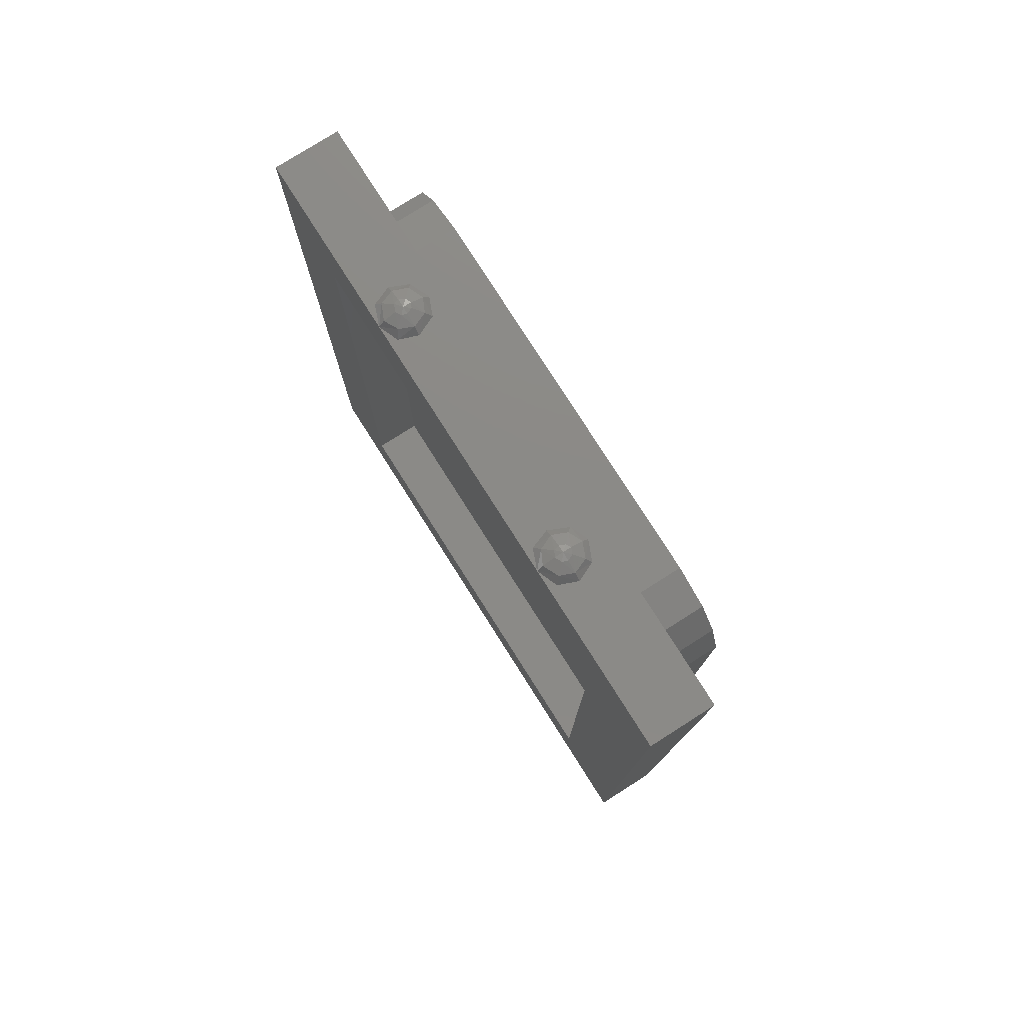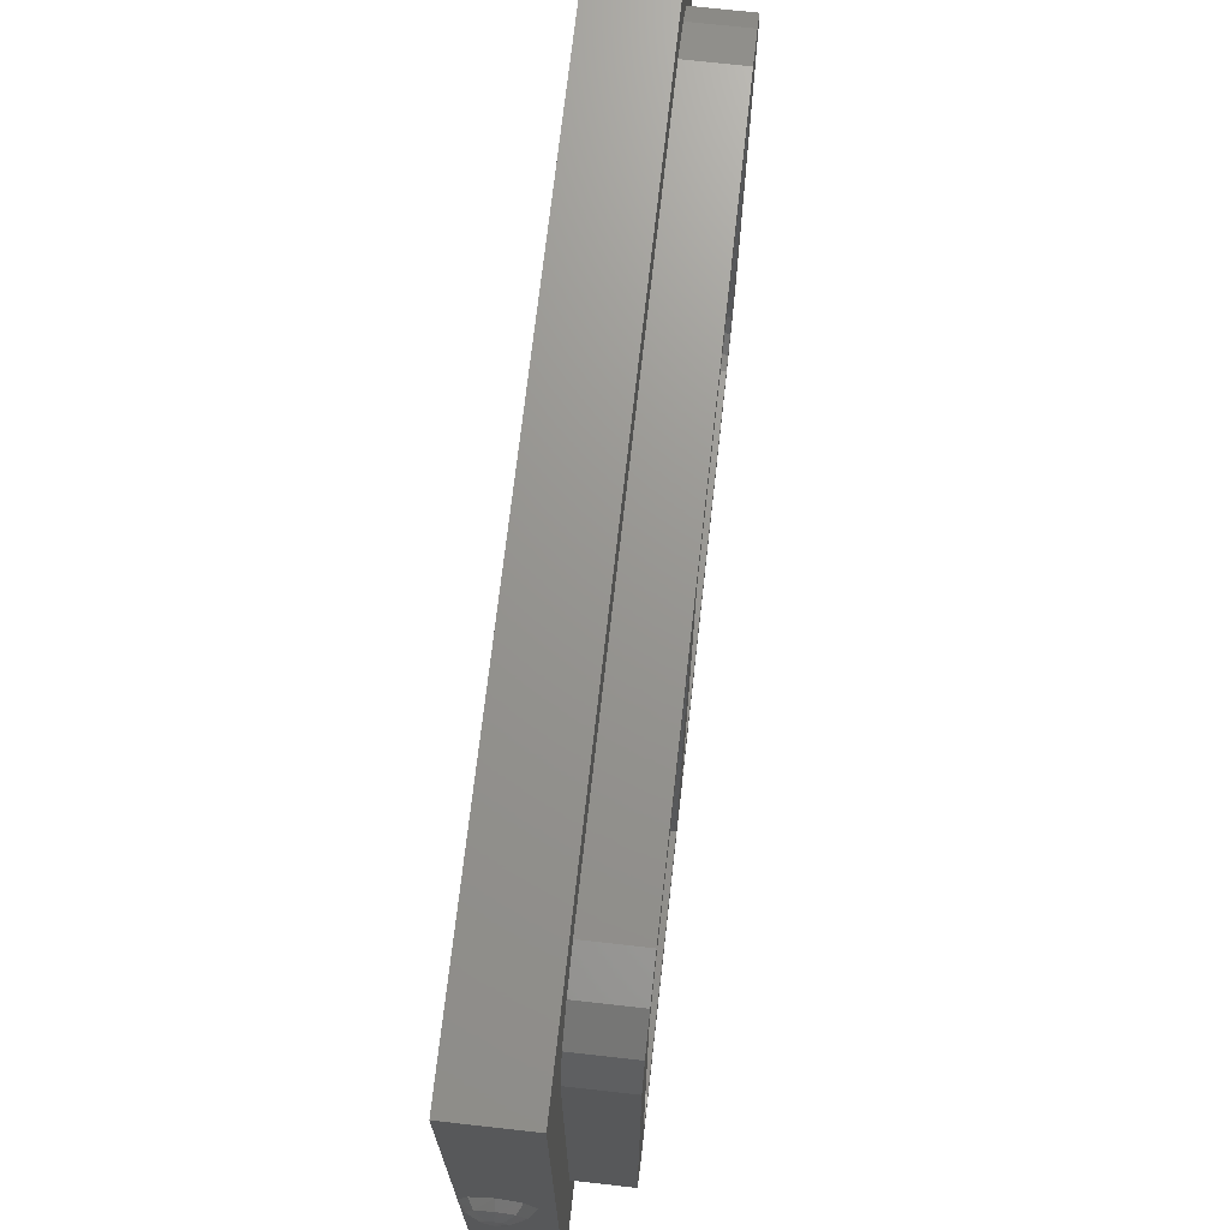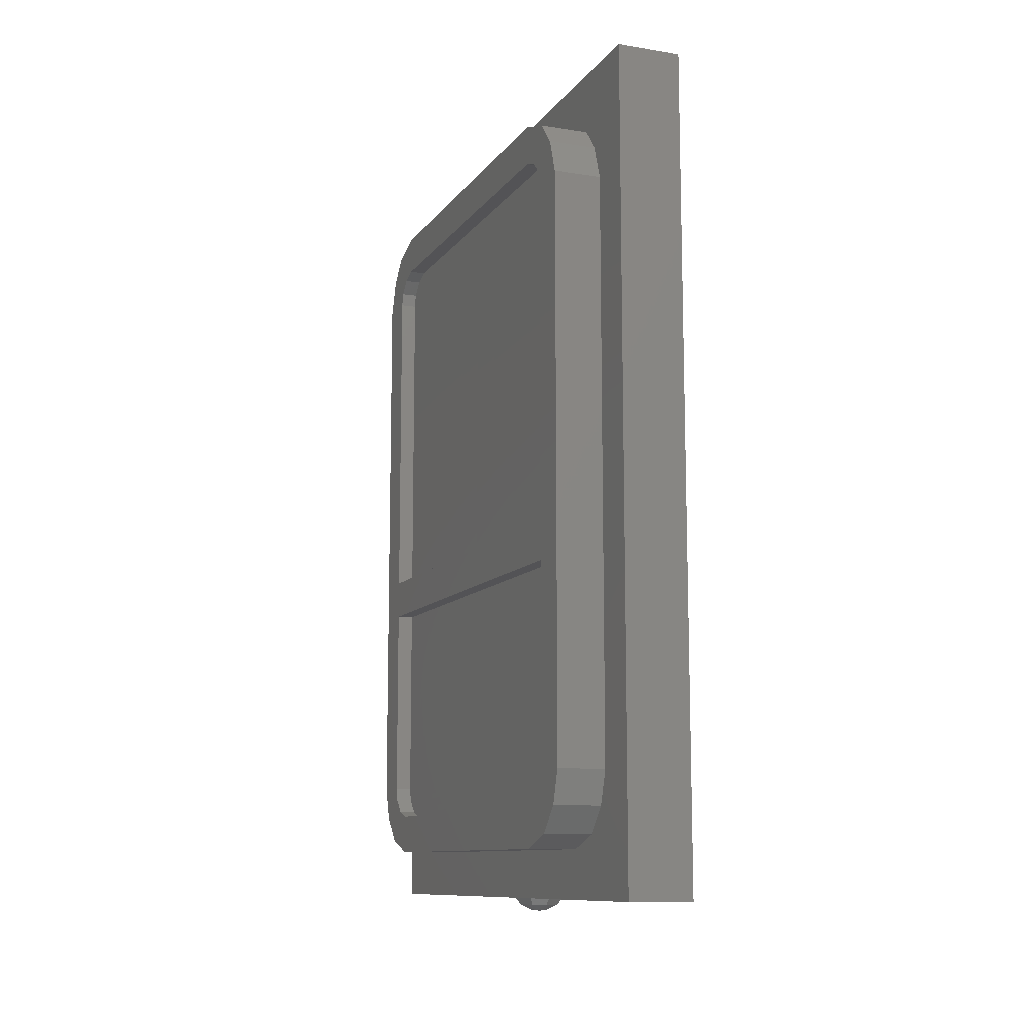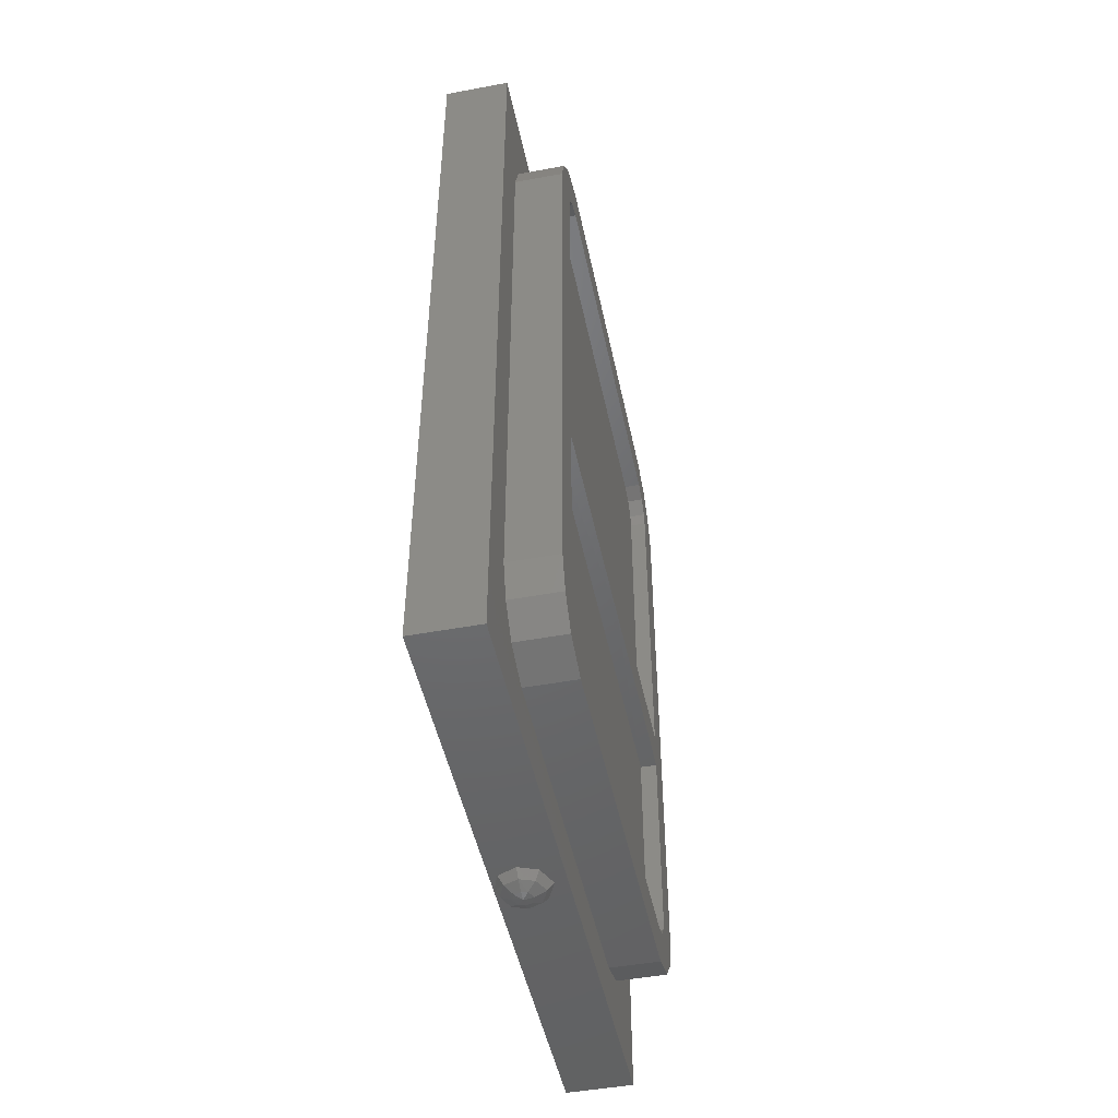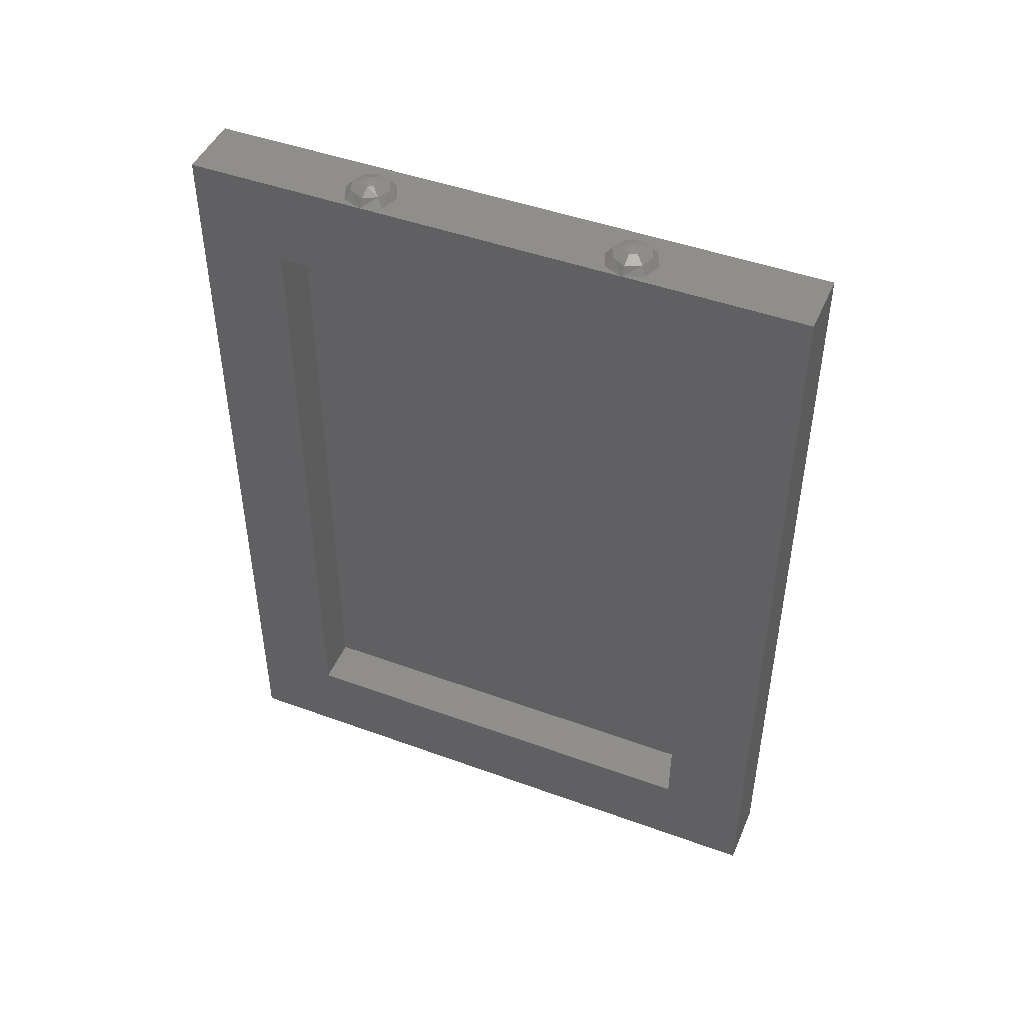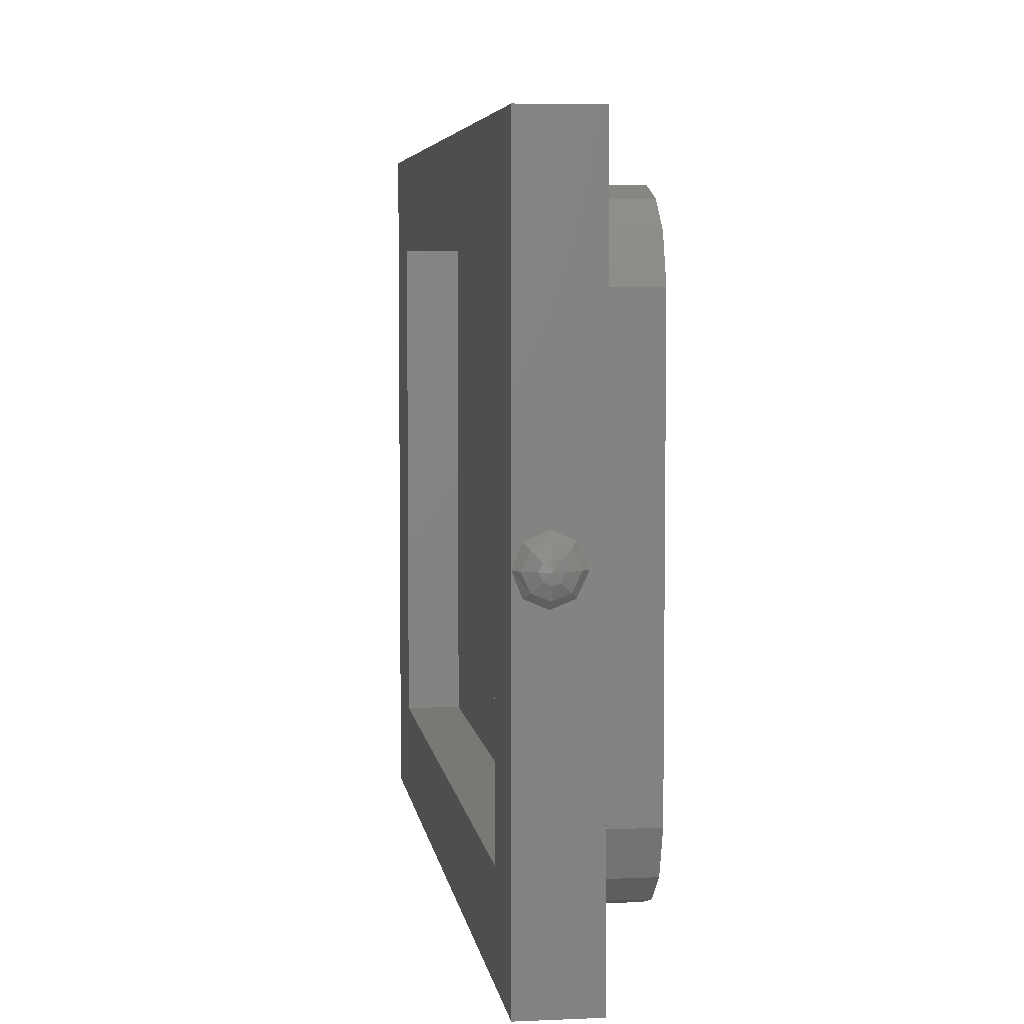
<metadata>
{"format":"stl","ext":"stl","renderer":"f3d","projection":"perspective","resolution":1024,"background":"white","views":[{"elev":77.9,"azim":-32.4,"up":"+Y"},{"elev":70.7,"azim":6.4,"up":"+Z"},{"elev":-10.8,"azim":158.6,"up":"+Y"},{"elev":-48.2,"azim":11.7,"up":"+Y"},{"elev":46.3,"azim":-67.4,"up":"+Y"},{"elev":5.4,"azim":-7.8,"up":"+Z"}]}
</metadata>
<code>
# stl→obj: 188 verts, 312 faces
v -0.02008 -4.667 -2.204
v -8e-05 -4.671 -2.184
v -0.0294 -4.667 -2.184
v -0.00012 -4.667 -2.213
v 0.01784 -4.666 -2.208
v 0.02968 -4.666 -2.184
v -0.04352 -4.651 -2.229
v -0.06384 -4.65 -2.184
v -0.00012 -4.651 -2.246
v 0.042 -4.651 -2.23
v 0.0644 -4.649 -2.184
v -0.08004 -4.628 -2.184
v -0.05684 -4.628 -2.243
v -0.00084 -4.628 -2.267
v 0.0554 -4.628 -2.244
v 0.08328 -4.628 -2.184
v -0.02008 -4.667 -2.164
v -0.00012 -4.667 -2.155
v 0.01784 -4.666 -2.16
v -0.04352 -4.651 -2.139
v -0.00012 -4.651 -2.122
v 0.042 -4.651 -2.138
v -0.05684 -4.628 -2.125
v -0.00084 -4.628 -2.101
v 0.0554 -4.628 -2.124
v 0.27 -4.359 -2.952
v 0.12 -4.439 -2.882
v 0.12 -4.359 -2.952
v 0.27 -4.439 -2.882
v 0.27 -2.355 -2.947
v 0.12 -2.463 -2.984
v 0.12 -2.355 -2.947
v 0.27 -2.463 -2.984
v 0.27 -2.24 -2.764
v 0.12 -2.24 -2.184
v 0.27 -2.24 -2.184
v 0.12 -2.24 -2.764
v 0.27 -2.28 -2.882
v 0.12 -2.28 -2.882
v 0.12 -4.256 -2.984
v 0.27 -4.256 -2.984
v 0.27 -4.48 -2.764
v 0.12 -4.48 -2.764
v 0.12 -4.48 -2.184
v 0.27 -4.48 -2.184
v 0.27 -4.358 -2.764
v 0.27 -4.34 -2.818
v 0.27 -4.297 -2.856
v 0.27 -2.363 -2.764
v 0.27 -2.363 -2.184
v 0.27 -2.382 -2.818
v 0.27 -2.422 -2.856
v 0.27 -2.463 -2.864
v 0.27 -4.256 -2.864
v 0.27 -4.358 -2.184
v 0.22 -4.358 -2.764
v 0.22 -4.358 -2.184
v 0.22 -4.34 -2.818
v 0.22 -4.297 -2.856
v 0.22 -4.256 -2.864
v 0.22 -2.463 -2.864
v 0.22 -2.422 -2.856
v 0.22 -2.382 -2.818
v 0.22 -2.363 -2.764
v 0.22 -2.363 -2.184
v 0.2198 -2.463 -2.184
v 0.2199 -4.256 -2.184
v 0.2199 -4.297 -2.184
v 0.22 -4.34 -2.184
v 0.22 -2.382 -2.184
v 0.2199 -2.422 -2.184
v 0.27 -3.638 -2.184
v 0.22 -3.638 -2.864
v 0.27 -3.638 -2.864
v 0.22 -3.638 -2.184
v 0.27 -3.517 -2.864
v 0.27 -3.517 -2.184
v 0.22 -3.517 -2.864
v 0.2186 -3.517 -2.184
v 0.12 -2.093 -3.132
v 0.12 -4.628 -2.184
v 0.12 -4.628 -3.132
v 0.12 -2.093 -2.184
v -0.08004 -4.628 -3.132
v -0.08004 -2.093 -2.184
v -0.08004 -2.093 -3.132
v -0.08004 -4.358 -2.864
v -0.08004 -4.358 -2.184
v -0.08004 -2.363 -2.864
v -0.08004 -2.363 -2.184
v 0.06996 -4.358 -2.864
v 0.06996 -2.363 -2.184
v 0.06996 -2.363 -2.864
v 0.06996 -4.358 -2.184
v 0.01804 -2.053 -2.602
v -8e-05 -2.049 -2.584
v 0.02564 -2.053 -2.584
v -8e-05 -2.053 -2.61
v -0.01612 -2.053 -2.605
v -0.02592 -2.053 -2.584
v 0.06176 -2.068 -2.584
v 0.04324 -2.068 -2.629
v -4e-05 -2.068 -2.646
v -0.04172 -2.068 -2.629
v -0.06288 -2.068 -2.584
v 0.08104 -2.093 -2.584
v 0.05604 -2.093 -2.643
v -8e-05 -2.093 -2.667
v -0.0562 -2.093 -2.644
v -0.08004 -2.093 -2.584
v 0.01804 -2.053 -2.57
v -8e-05 -2.053 -2.563
v -0.01612 -2.053 -2.567
v 0.04324 -2.068 -2.544
v -4e-05 -2.068 -2.526
v -0.04172 -2.068 -2.543
v 0.059 -2.093 -2.531
v -8e-05 -2.093 -2.505
v -0.0562 -2.093 -2.525
v 0.12 -4.439 -1.486
v 0.27 -4.359 -1.416
v 0.12 -4.359 -1.416
v 0.27 -4.439 -1.486
v 0.12 -2.463 -1.384
v 0.27 -2.355 -1.421
v 0.12 -2.355 -1.421
v 0.27 -2.463 -1.384
v 0.27 -2.24 -1.604
v 0.12 -2.24 -1.604
v 0.27 -2.28 -1.486
v 0.12 -2.28 -1.486
v 0.12 -4.256 -1.384
v 0.27 -4.256 -1.384
v 0.27 -4.48 -1.604
v 0.12 -4.48 -1.604
v 0.27 -4.358 -1.604
v 0.27 -4.34 -1.55
v 0.27 -4.297 -1.512
v 0.27 -2.363 -1.604
v 0.27 -2.382 -1.55
v 0.27 -2.422 -1.512
v 0.27 -2.463 -1.504
v 0.27 -4.256 -1.504
v 0.22 -4.358 -1.604
v 0.22 -4.34 -1.55
v 0.22 -4.297 -1.512
v 0.22 -4.256 -1.504
v 0.22 -2.463 -1.504
v 0.22 -2.422 -1.512
v 0.22 -2.382 -1.55
v 0.22 -2.363 -1.604
v 0.22 -3.638 -1.504
v 0.27 -3.638 -1.504
v 0.27 -3.517 -1.504
v 0.22 -3.517 -1.504
v 0.12 -2.093 -1.237
v 0.12 -4.628 -1.237
v -0.08004 -4.628 -1.237
v -0.08004 -2.093 -1.237
v -0.08004 -4.358 -1.504
v -0.08004 -2.363 -1.504
v 0.06996 -4.358 -1.504
v 0.06996 -2.363 -1.504
v -8e-05 -2.049 -1.784
v 0.01804 -2.053 -1.766
v 0.02564 -2.053 -1.784
v -8e-05 -2.053 -1.758
v -0.01612 -2.053 -1.763
v -0.02592 -2.053 -1.784
v 0.06176 -2.068 -1.784
v 0.04324 -2.068 -1.74
v -4e-05 -2.068 -1.723
v -0.04172 -2.068 -1.739
v -0.06288 -2.068 -1.784
v 0.08104 -2.093 -1.784
v 0.05604 -2.093 -1.726
v -8e-05 -2.093 -1.701
v -0.0562 -2.093 -1.724
v -0.08004 -2.093 -1.784
v 0.01804 -2.053 -1.798
v -8e-05 -2.053 -1.806
v -0.01612 -2.053 -1.801
v 0.04324 -2.068 -1.824
v -4e-05 -2.068 -1.843
v -0.04172 -2.068 -1.825
v 0.059 -2.093 -1.837
v -8e-05 -2.093 -1.863
v -0.0562 -2.093 -1.843
f 1 2 3
f 4 2 1
f 5 2 4
f 6 2 5
f 7 3 8
f 7 1 3
f 4 7 9
f 4 1 7
f 5 9 10
f 5 4 9
f 6 10 11
f 6 5 10
f 7 12 13
f 7 8 12
f 14 7 13
f 14 9 7
f 15 9 14
f 15 10 9
f 11 15 16
f 11 10 15
f 2 17 3
f 2 18 17
f 2 19 18
f 2 6 19
f 3 20 8
f 3 17 20
f 18 20 17
f 18 21 20
f 19 21 18
f 19 22 21
f 6 22 19
f 6 11 22
f 12 20 23
f 12 8 20
f 20 24 23
f 20 21 24
f 21 25 24
f 21 22 25
f 25 11 16
f 25 22 11
f 26 27 28
f 26 29 27
f 30 31 32
f 30 33 31
f 34 35 36
f 34 37 35
f 37 38 39
f 37 34 38
f 39 30 32
f 39 38 30
f 33 40 31
f 33 41 40
f 40 26 28
f 40 41 26
f 27 42 43
f 27 29 42
f 42 44 43
f 42 45 44
f 46 29 47
f 46 42 29
f 47 26 48
f 47 29 26
f 49 36 50
f 49 34 36
f 38 49 51
f 38 34 49
f 51 30 38
f 51 52 30
f 33 52 53
f 33 30 52
f 41 48 26
f 41 54 48
f 46 45 42
f 46 55 45
f 56 55 46
f 56 57 55
f 56 47 58
f 56 46 47
f 58 48 59
f 58 47 48
f 60 48 54
f 60 59 48
f 61 54 53
f 61 60 54
f 54 33 53
f 54 41 33
f 61 52 62
f 61 53 52
f 52 63 62
f 52 51 63
f 63 49 64
f 63 51 49
f 64 50 65
f 64 49 50
f 66 60 61
f 66 67 60
f 67 59 60
f 67 68 59
f 68 58 59
f 68 69 58
f 56 69 57
f 56 58 69
f 64 70 63
f 64 65 70
f 66 62 71
f 66 61 62
f 63 71 62
f 63 70 71
f 72 73 74
f 72 75 73
f 72 76 77
f 72 74 76
f 77 78 79
f 77 76 78
f 80 81 82
f 80 83 81
f 81 84 82
f 81 12 84
f 80 85 83
f 80 86 85
f 86 82 84
f 86 80 82
f 12 87 84
f 12 88 87
f 89 85 86
f 89 90 85
f 91 92 93
f 91 94 92
f 93 90 89
f 93 92 90
f 89 91 93
f 89 87 91
f 87 94 91
f 87 88 94
f 87 86 84
f 87 89 86
f 95 96 97
f 98 96 95
f 99 96 98
f 100 96 99
f 95 101 102
f 95 97 101
f 103 95 102
f 103 98 95
f 99 103 104
f 99 98 103
f 100 104 105
f 100 99 104
f 102 106 107
f 102 101 106
f 103 107 108
f 103 102 107
f 104 108 109
f 104 103 108
f 104 110 105
f 104 109 110
f 96 111 97
f 96 112 111
f 96 113 112
f 96 100 113
f 97 114 101
f 97 111 114
f 112 114 111
f 112 115 114
f 113 115 112
f 113 116 115
f 100 116 113
f 100 105 116
f 101 117 106
f 101 114 117
f 114 118 117
f 114 115 118
f 115 119 118
f 115 116 119
f 116 110 119
f 116 105 110
f 120 121 122
f 120 123 121
f 124 125 126
f 124 127 125
f 35 128 36
f 35 129 128
f 130 129 131
f 130 128 129
f 125 131 126
f 125 130 131
f 132 127 124
f 132 133 127
f 121 132 122
f 121 133 132
f 134 120 135
f 134 123 120
f 44 134 135
f 44 45 134
f 123 136 137
f 123 134 136
f 121 137 138
f 121 123 137
f 36 139 50
f 36 128 139
f 139 130 140
f 139 128 130
f 140 125 141
f 140 130 125
f 141 127 142
f 141 125 127
f 133 138 143
f 133 121 138
f 45 136 134
f 45 55 136
f 55 144 136
f 55 57 144
f 137 144 145
f 137 136 144
f 138 145 146
f 138 137 145
f 138 147 143
f 138 146 147
f 143 148 142
f 143 147 148
f 127 143 142
f 127 133 143
f 141 148 149
f 141 142 148
f 141 150 140
f 141 149 150
f 139 150 151
f 139 140 150
f 50 151 65
f 50 139 151
f 147 66 148
f 147 67 66
f 67 146 68
f 67 147 146
f 145 68 146
f 145 69 68
f 144 69 145
f 144 57 69
f 70 151 150
f 70 65 151
f 66 149 148
f 66 71 149
f 71 150 149
f 71 70 150
f 152 72 153
f 152 75 72
f 154 72 77
f 154 153 72
f 155 77 79
f 155 154 77
f 81 156 157
f 81 83 156
f 158 81 157
f 158 12 81
f 85 156 83
f 85 159 156
f 157 159 158
f 157 156 159
f 160 12 158
f 160 88 12
f 161 85 90
f 161 159 85
f 92 162 163
f 92 94 162
f 90 163 161
f 90 92 163
f 162 161 163
f 162 160 161
f 94 160 162
f 94 88 160
f 159 160 158
f 159 161 160
f 164 165 166
f 164 167 165
f 164 168 167
f 164 169 168
f 165 170 166
f 165 171 170
f 165 172 171
f 165 167 172
f 168 172 167
f 168 173 172
f 169 173 168
f 169 174 173
f 175 171 176
f 175 170 171
f 172 176 171
f 172 177 176
f 173 177 172
f 173 178 177
f 173 179 178
f 173 174 179
f 180 164 166
f 181 164 180
f 182 164 181
f 169 164 182
f 183 166 170
f 183 180 166
f 181 183 184
f 181 180 183
f 182 184 185
f 182 181 184
f 169 185 174
f 169 182 185
f 170 186 183
f 170 175 186
f 187 183 186
f 187 184 183
f 188 184 187
f 188 185 184
f 185 179 174
f 185 188 179

</code>
